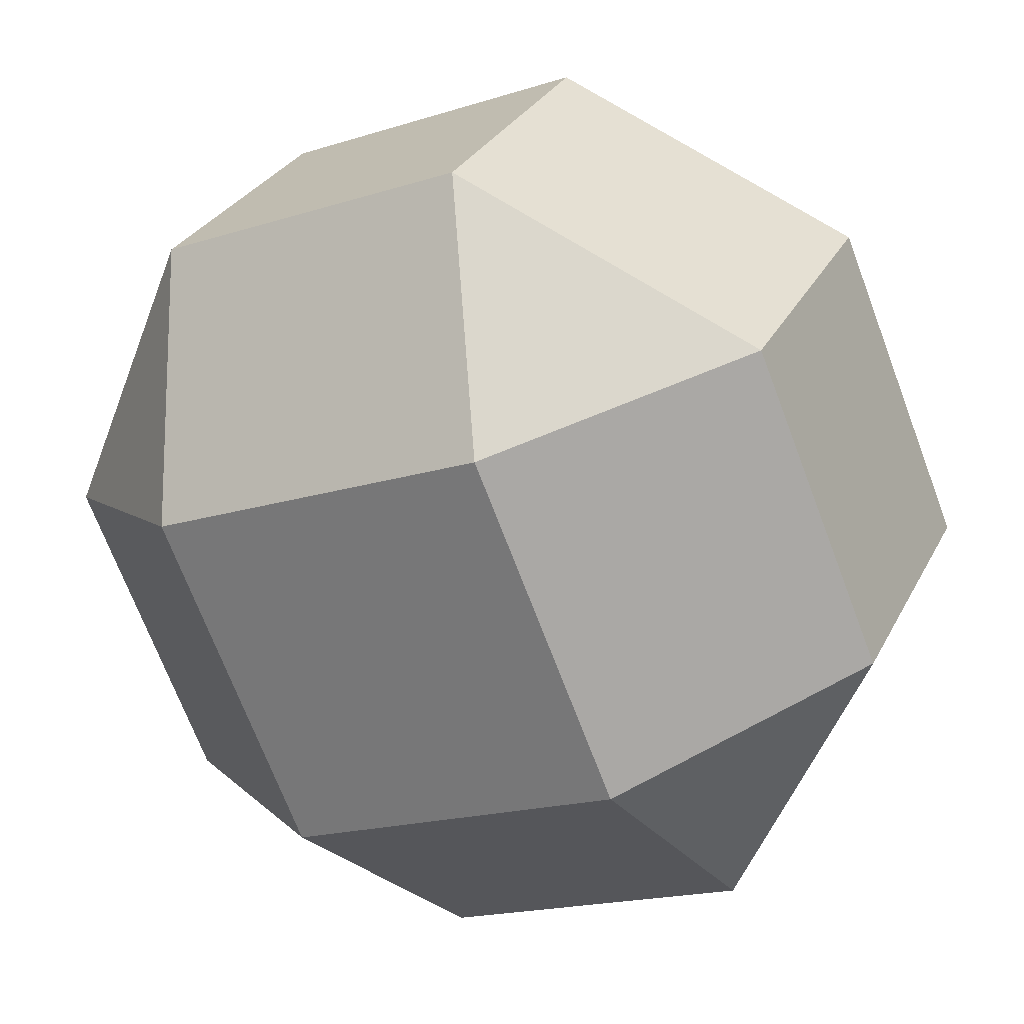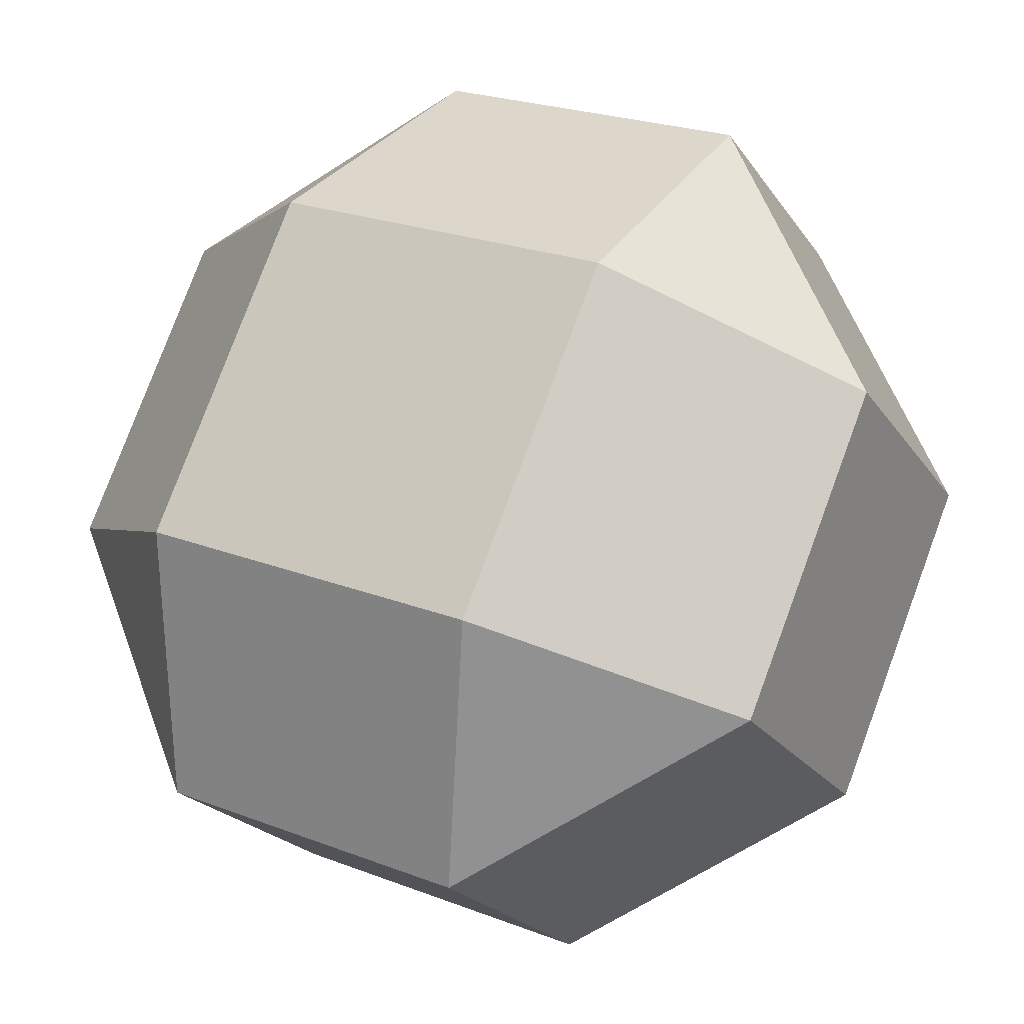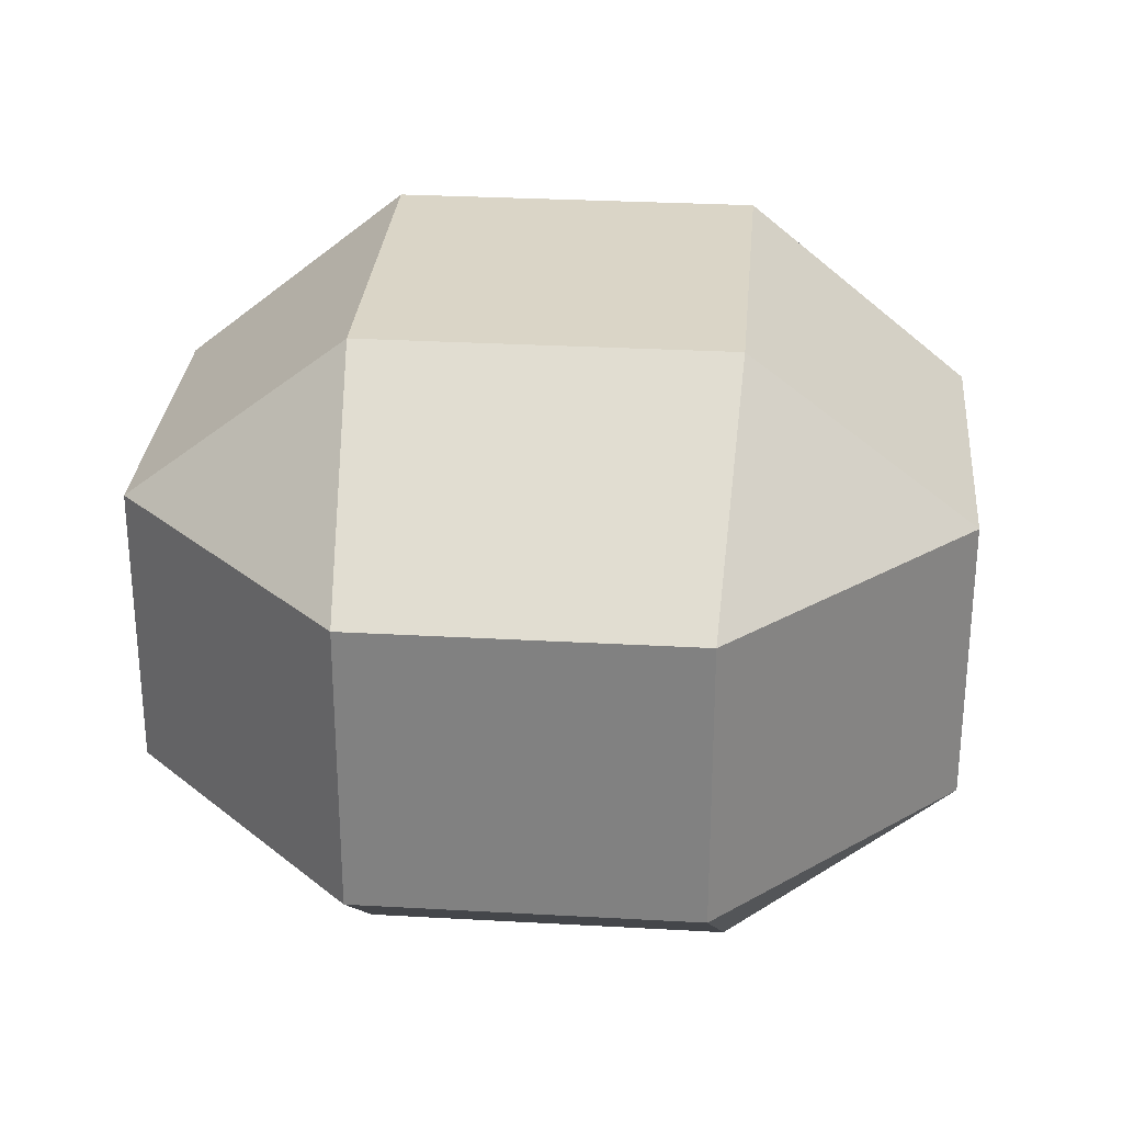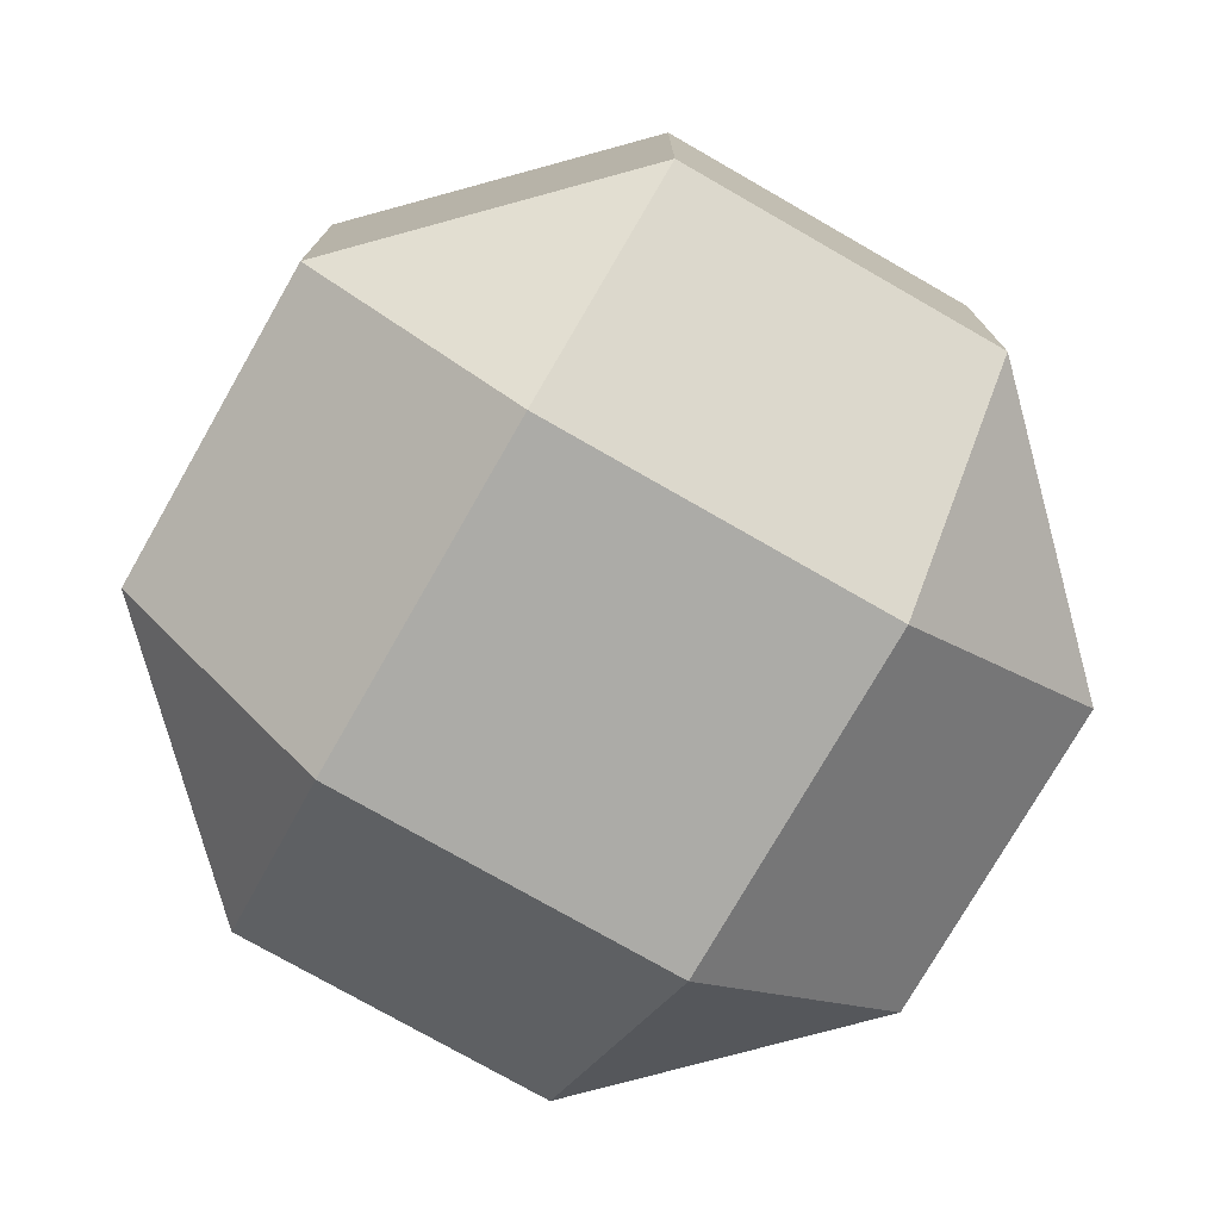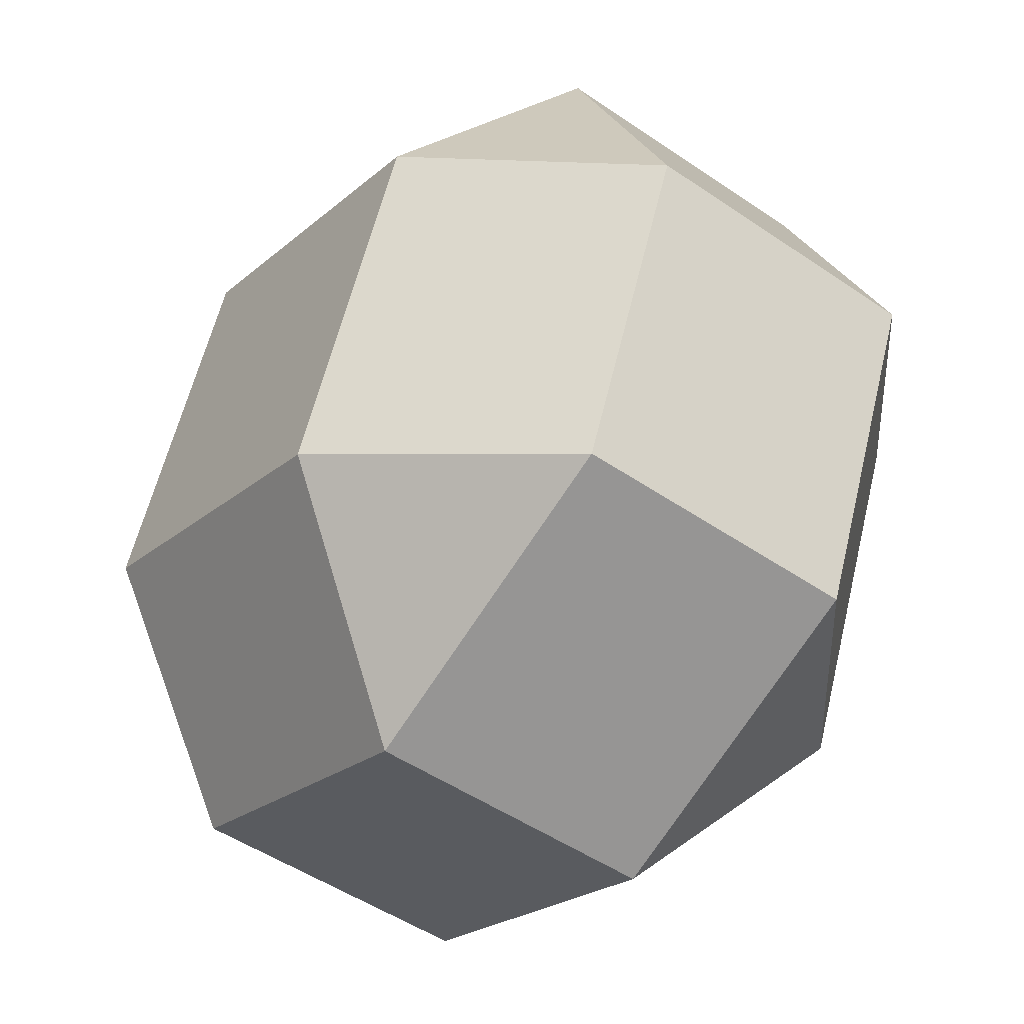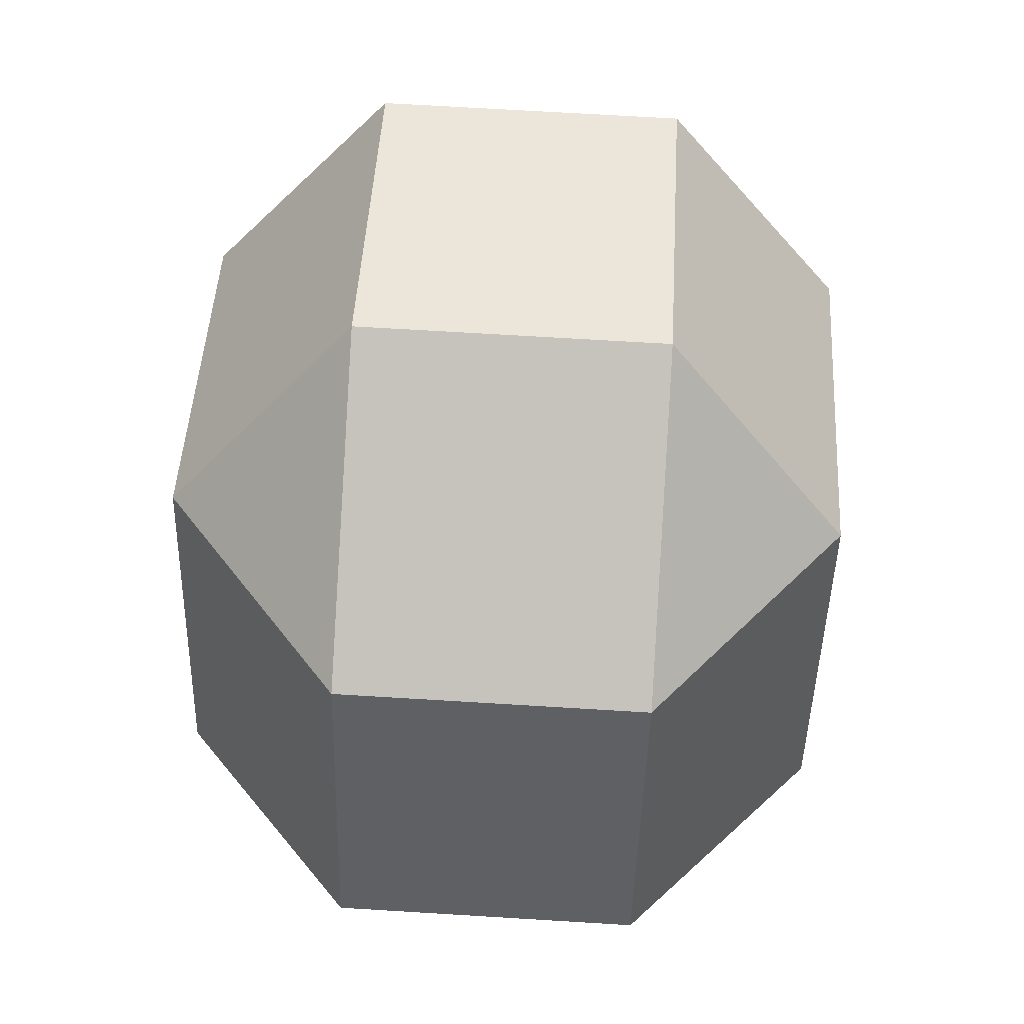
<metadata>
{"format":"obj","ext":"obj","renderer":"f3d","projection":"perspective","resolution":1024,"background":"white","views":[{"elev":28.8,"azim":-157.4,"up":"+Z"},{"elev":-21.3,"azim":24.5,"up":"+Z"},{"elev":29.0,"azim":117.3,"up":"+Y"},{"elev":-76.2,"azim":-7.3,"up":"+Y"},{"elev":-49.3,"azim":52.8,"up":"+Z"},{"elev":68.5,"azim":-86.5,"up":"+Z"}]}
</metadata>
<code>
v 0.3536 -1.169 -0.8536
v -0.8536 -1.169 -0.3536
v -0.3536 -1.169 0.8536
v 0.8536 -1.169 0.3536
v 1.118 -0.5269 -1.118
v -0 -0.5269 -1.581
v -1.118 -0.5269 -1.118
v -1.581 -0.5269 -0
v -1.118 -0.5269 1.118
v -0 -0.5269 1.581
v 1.118 -0.5269 1.118
v 1.581 -0.5269 -0
v 1.118 0.5269 -1.118
v -0 0.5269 -1.581
v -1.118 0.5269 -1.118
v -1.581 0.5269 -0
v -1.118 0.5269 1.118
v -0 0.5269 1.581
v 1.118 0.5269 1.118
v 1.581 0.5269 -0
v 0.3536 1.169 -0.8536
v -0.8536 1.169 -0.3536
v -0.3536 1.169 0.8536
v 0.8536 1.169 0.3536
f 1 6 5
f 1 2 7 6
f 2 8 7
f 2 3 9 8
f 3 10 9
f 3 4 11 10
f 4 12 11
f 4 1 5 12
f 5 6 14 13
f 6 7 15 14
f 7 8 16 15
f 8 9 17 16
f 9 10 18 17
f 10 11 19 18
f 11 12 20 19
f 12 5 13 20
f 13 14 21
f 14 15 22 21
f 15 16 22
f 16 17 23 22
f 17 18 23
f 18 19 24 23
f 19 20 24
f 20 13 21 24
f 4 3 2 1
f 24 21 22 23

</code>
